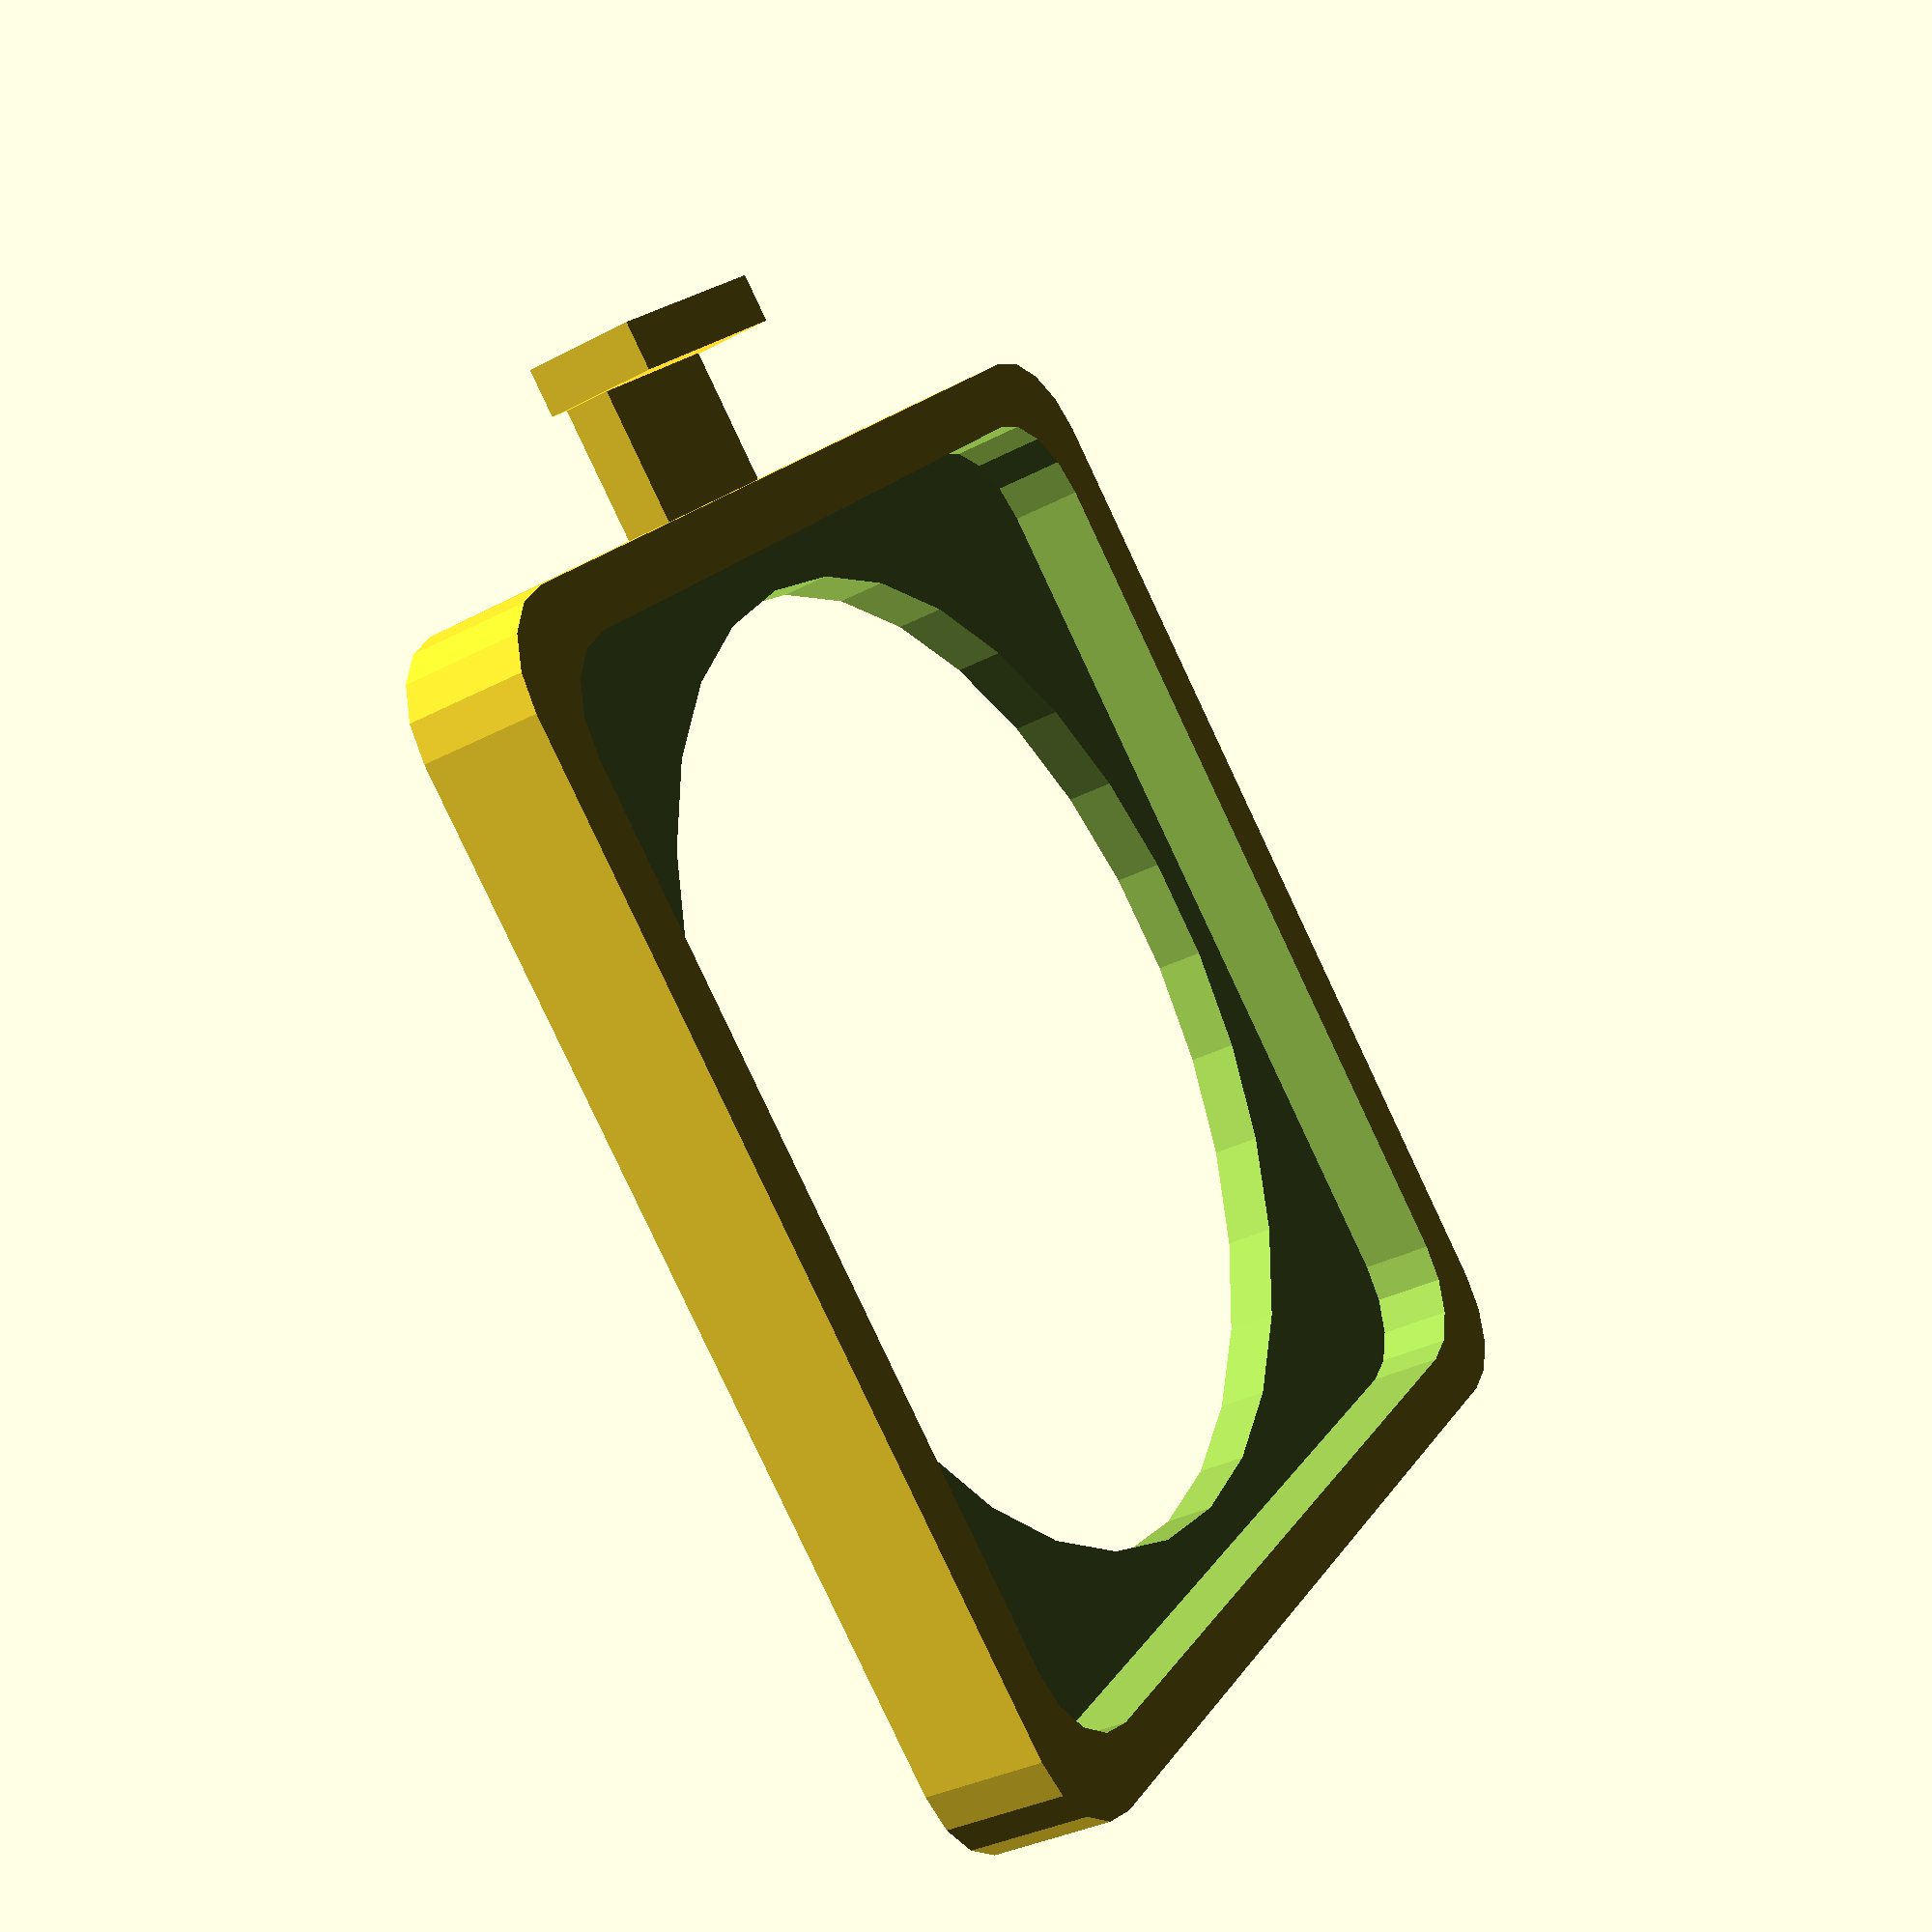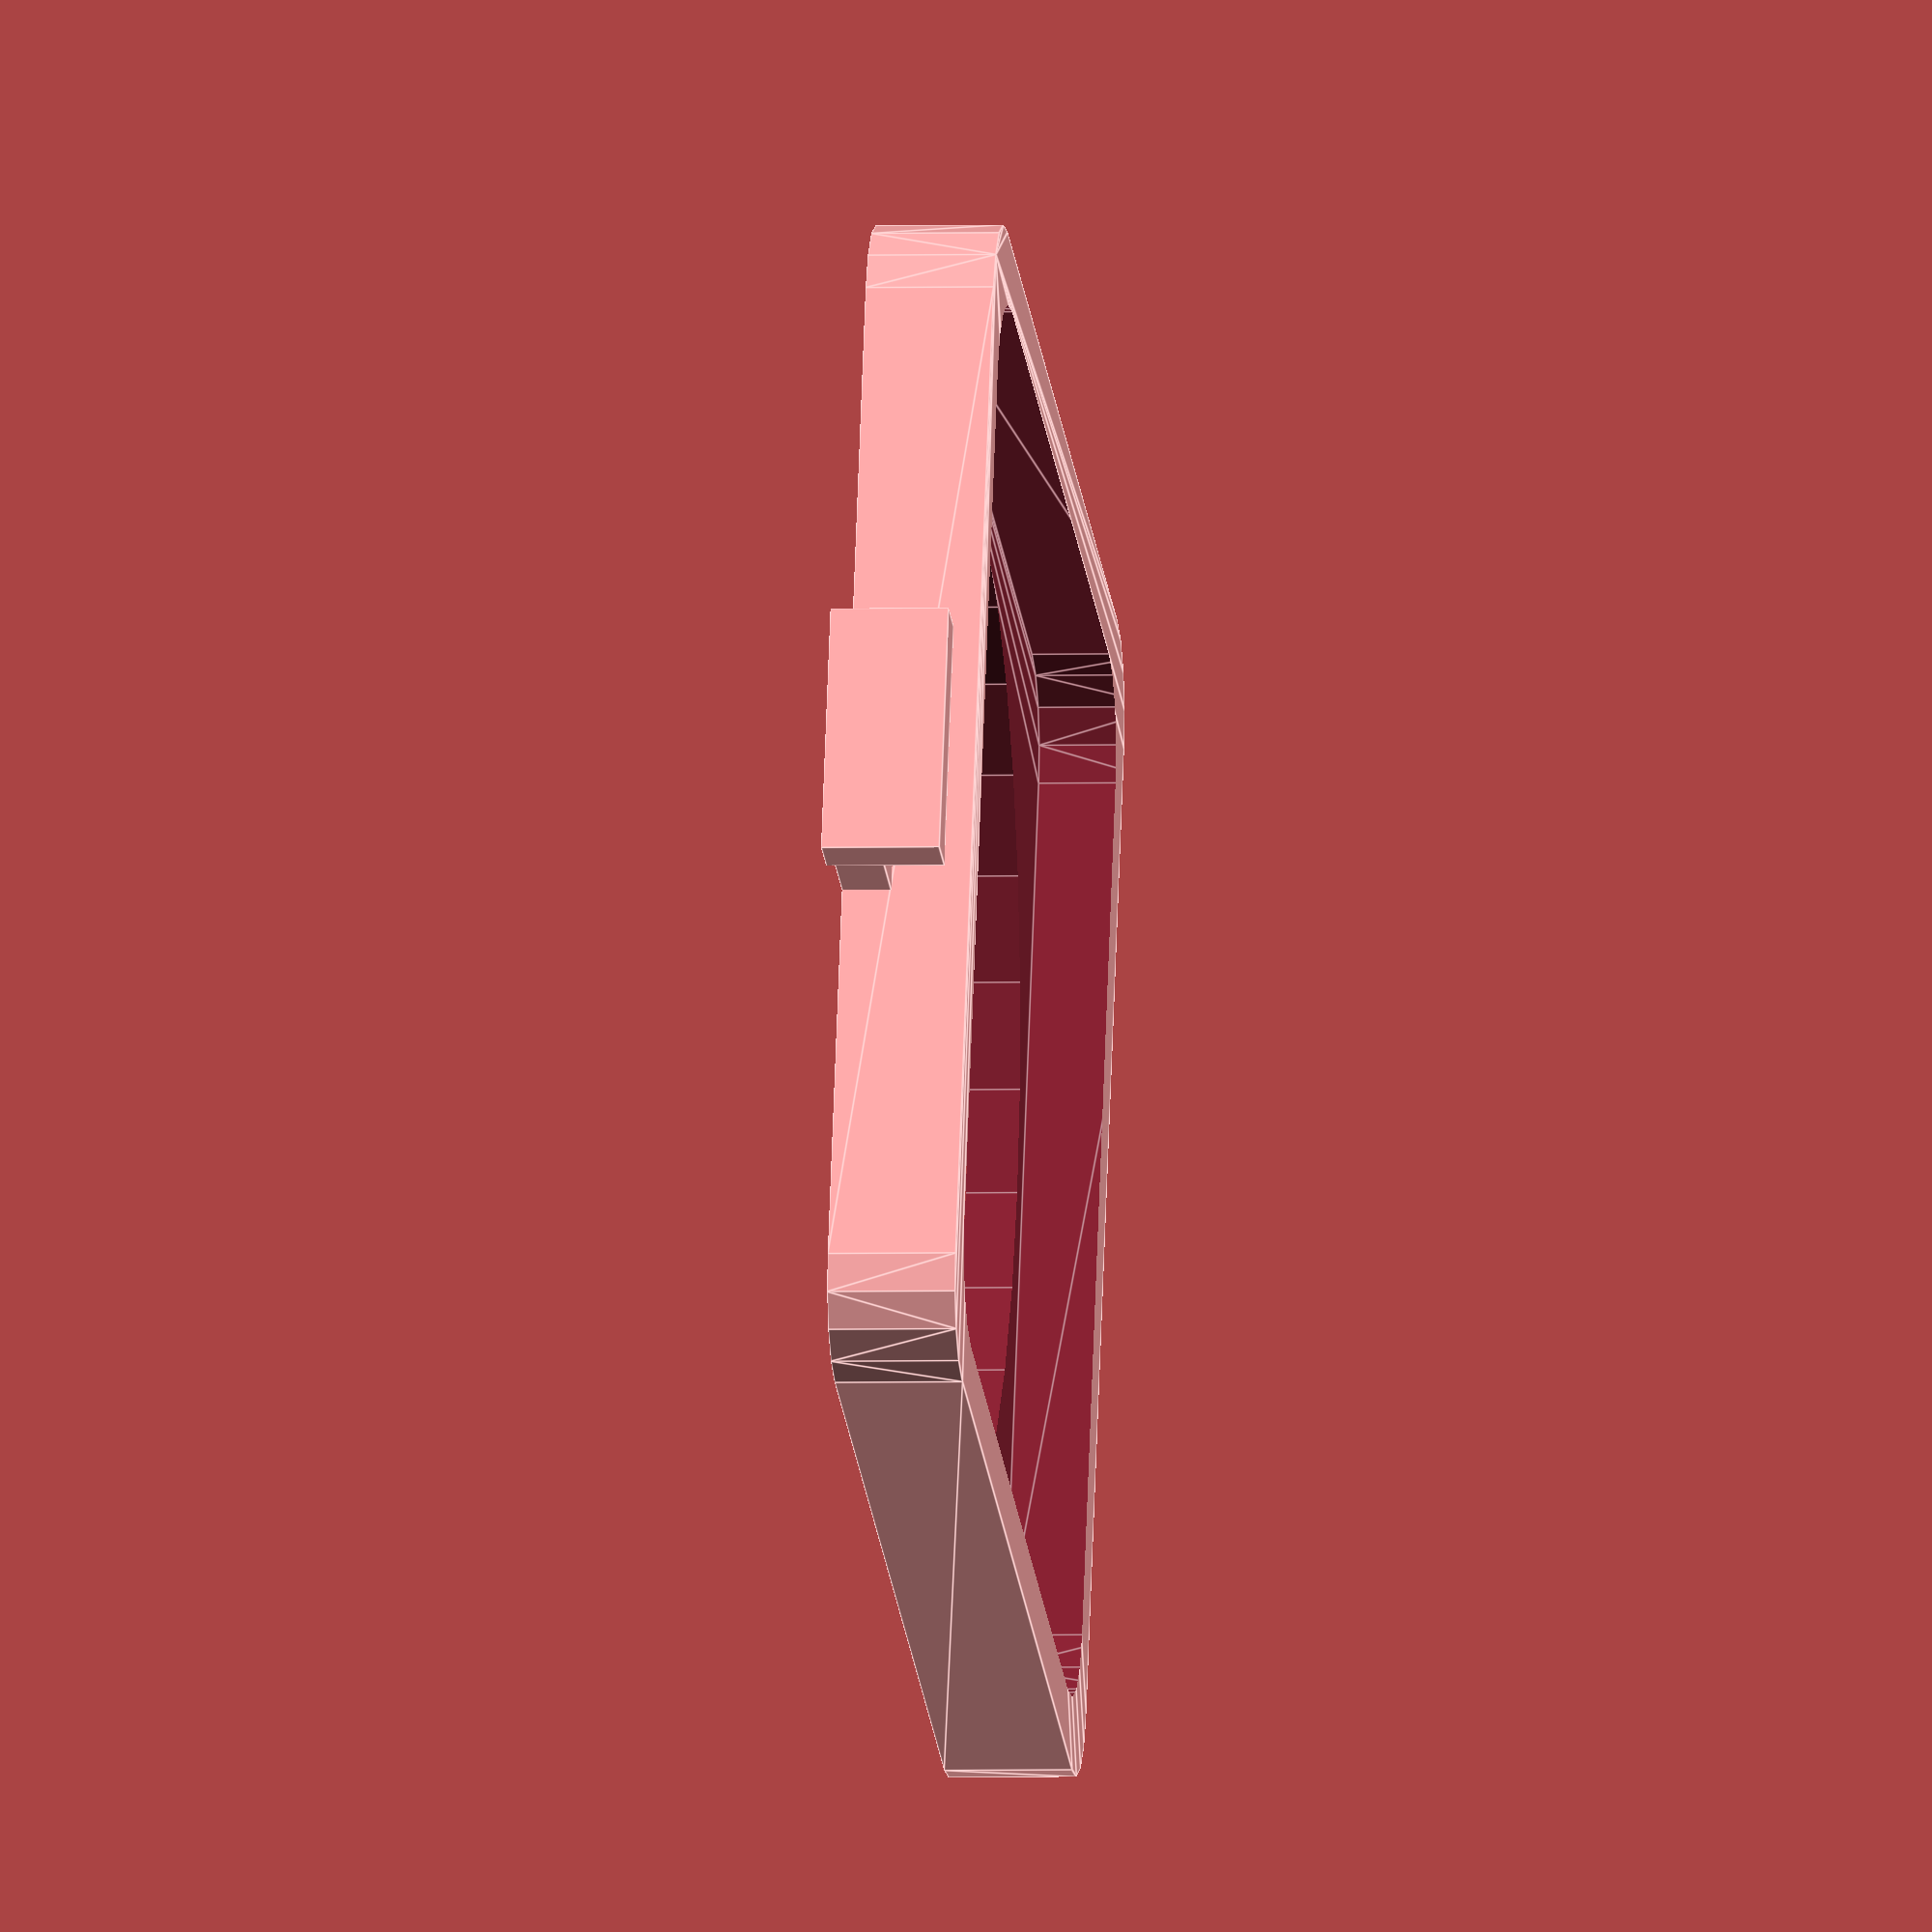
<openscad>
union(){
    // tray
    difference(){
      difference(){
        // tray outer
        minkowski()
        {
          cube([52.5,52.5,5.5]);
          cylinder(r=5,h=1);
        }
        // tray inner void
        translate([3.1,3.1,2.6]){
          minkowski()
          {
            cube([46.3,46.3,5.5]);
            cylinder(r=5,h=1);
          }
        }
      };
      // central hole
      translate([26.25,26.25,-5]){
        cylinder(h=10,r=(51.8/2));
      };
    }
    
    // handle
    translate([-12,((52.5 - 13)/2),0]){
        union(){
            //stem
            cube([11,10,2.5]);
            //handle
            translate([-2.5,-1.5,0]){
                cube([2.5,13,6]);
            
            }
        }
    }
}
</openscad>
<views>
elev=34.0 azim=43.0 roll=305.6 proj=p view=solid
elev=182.8 azim=199.1 roll=263.6 proj=o view=edges
</views>
